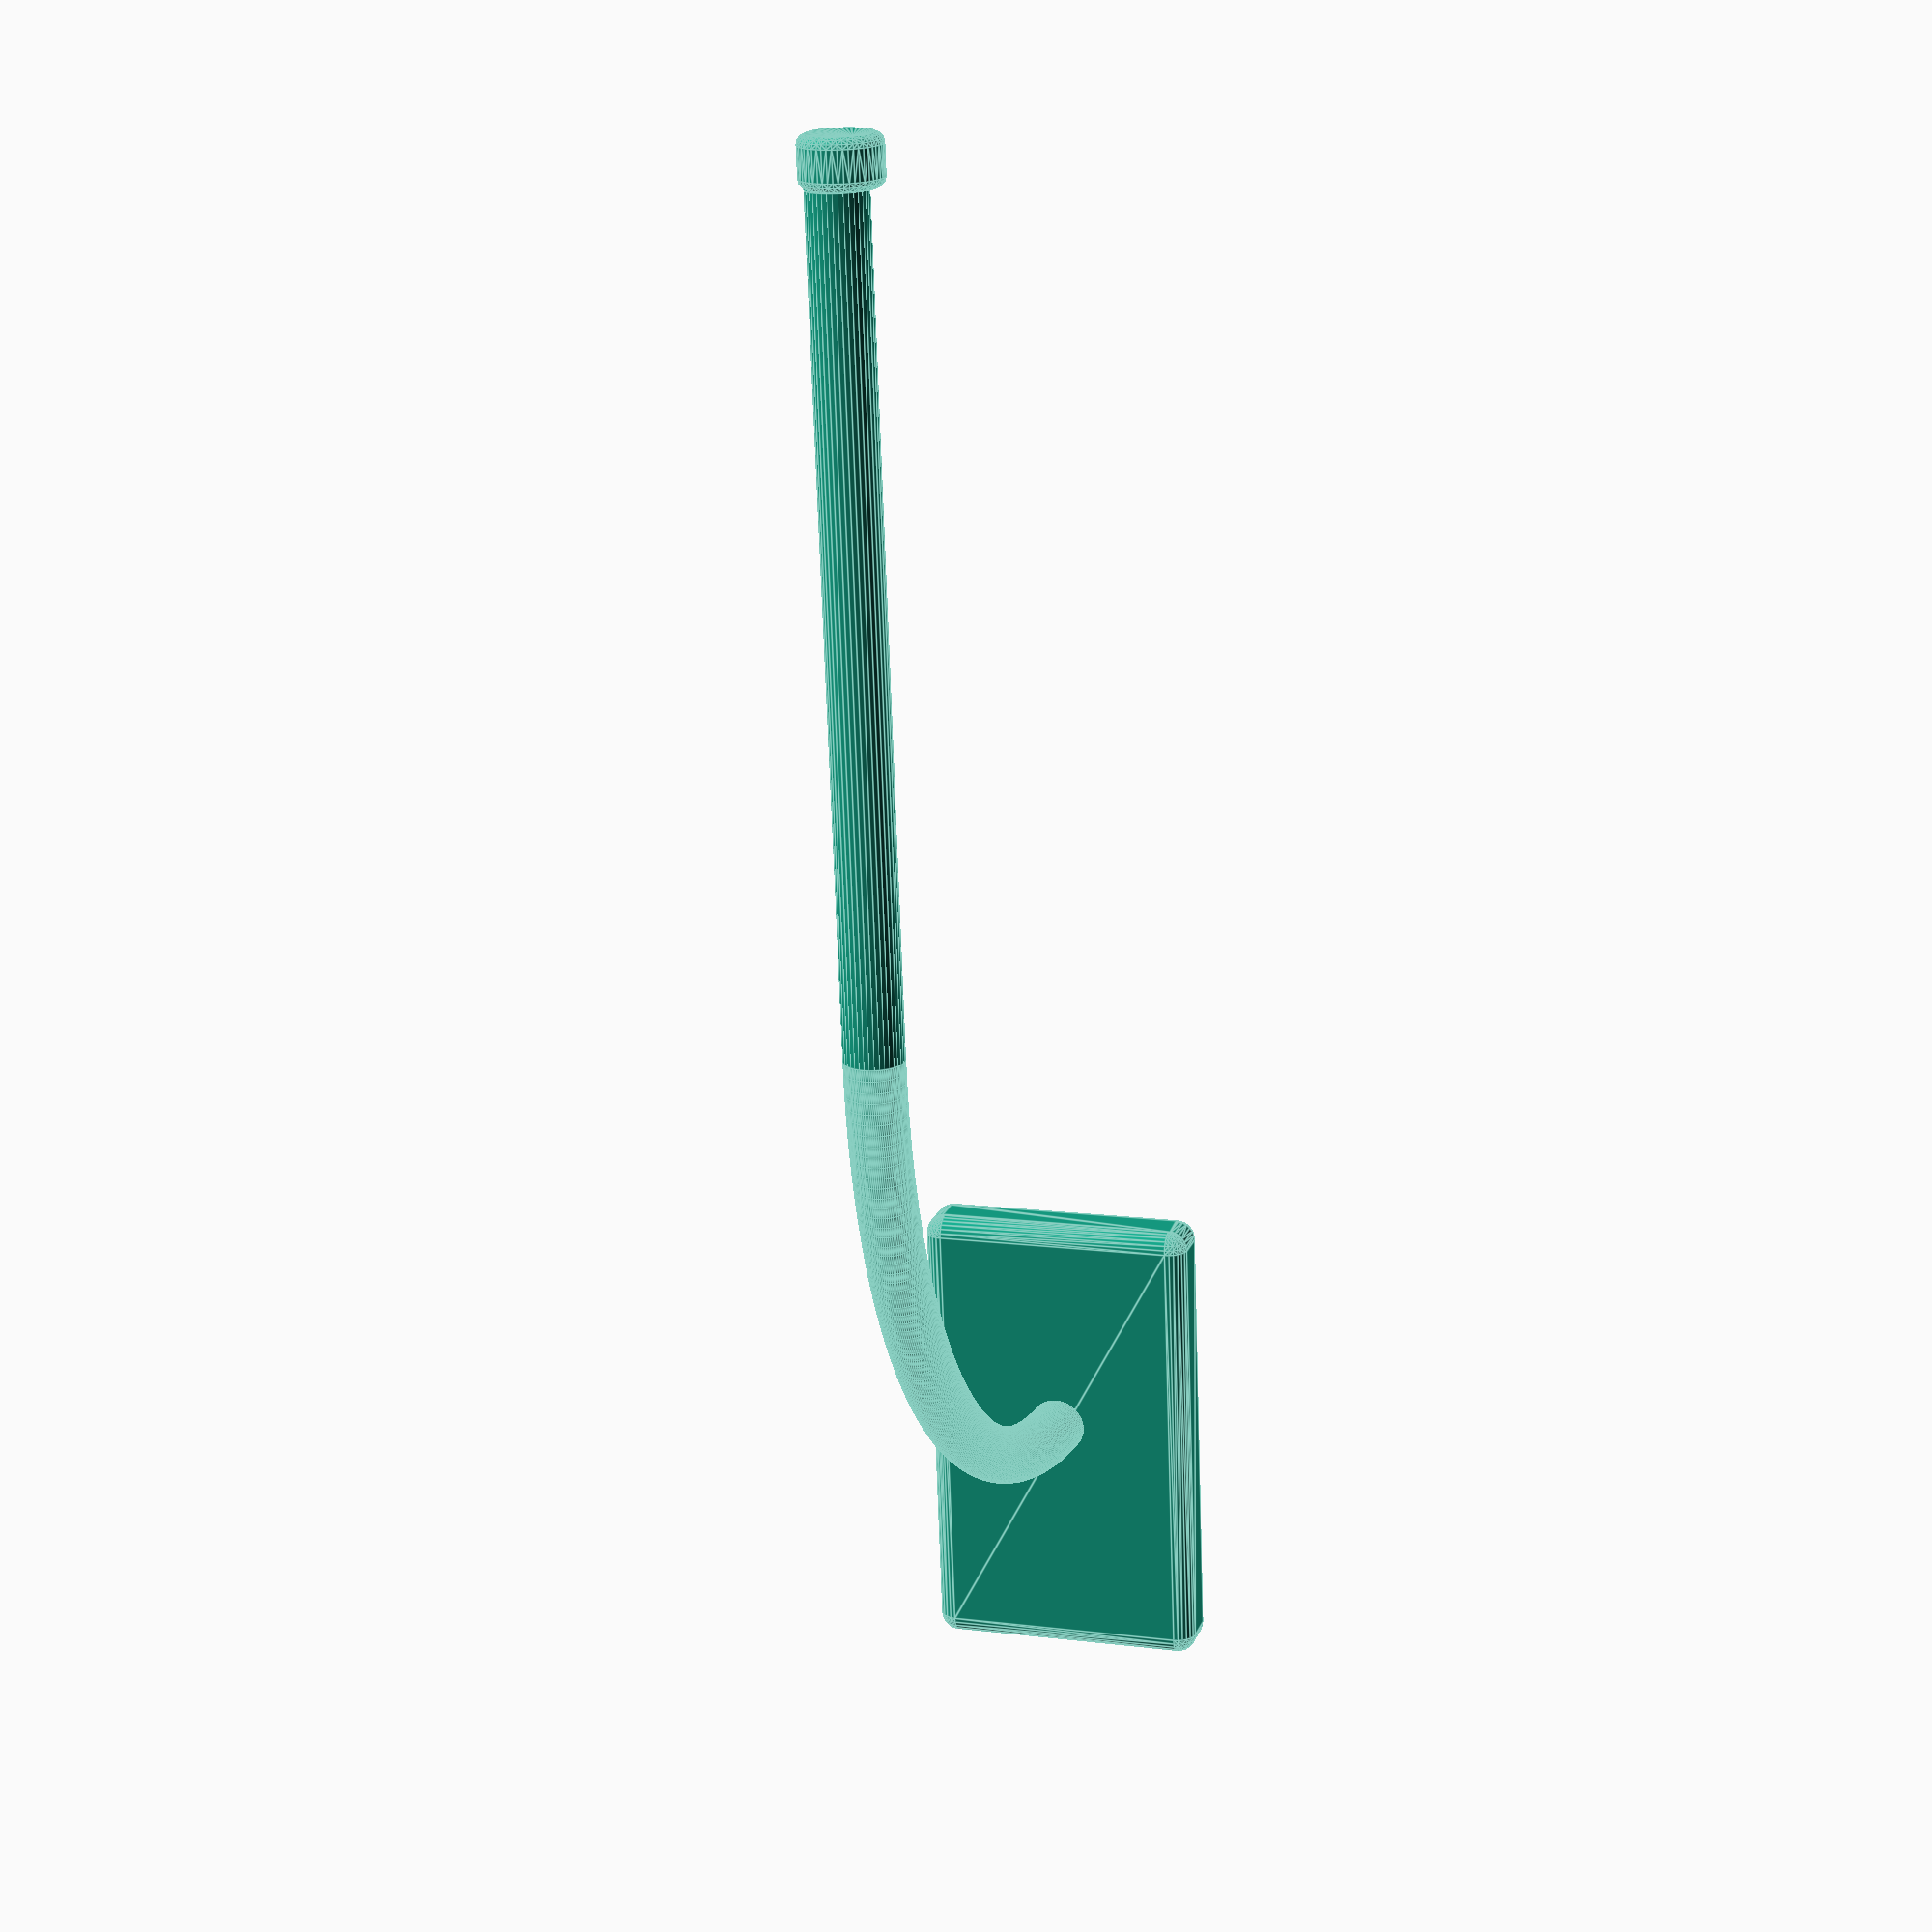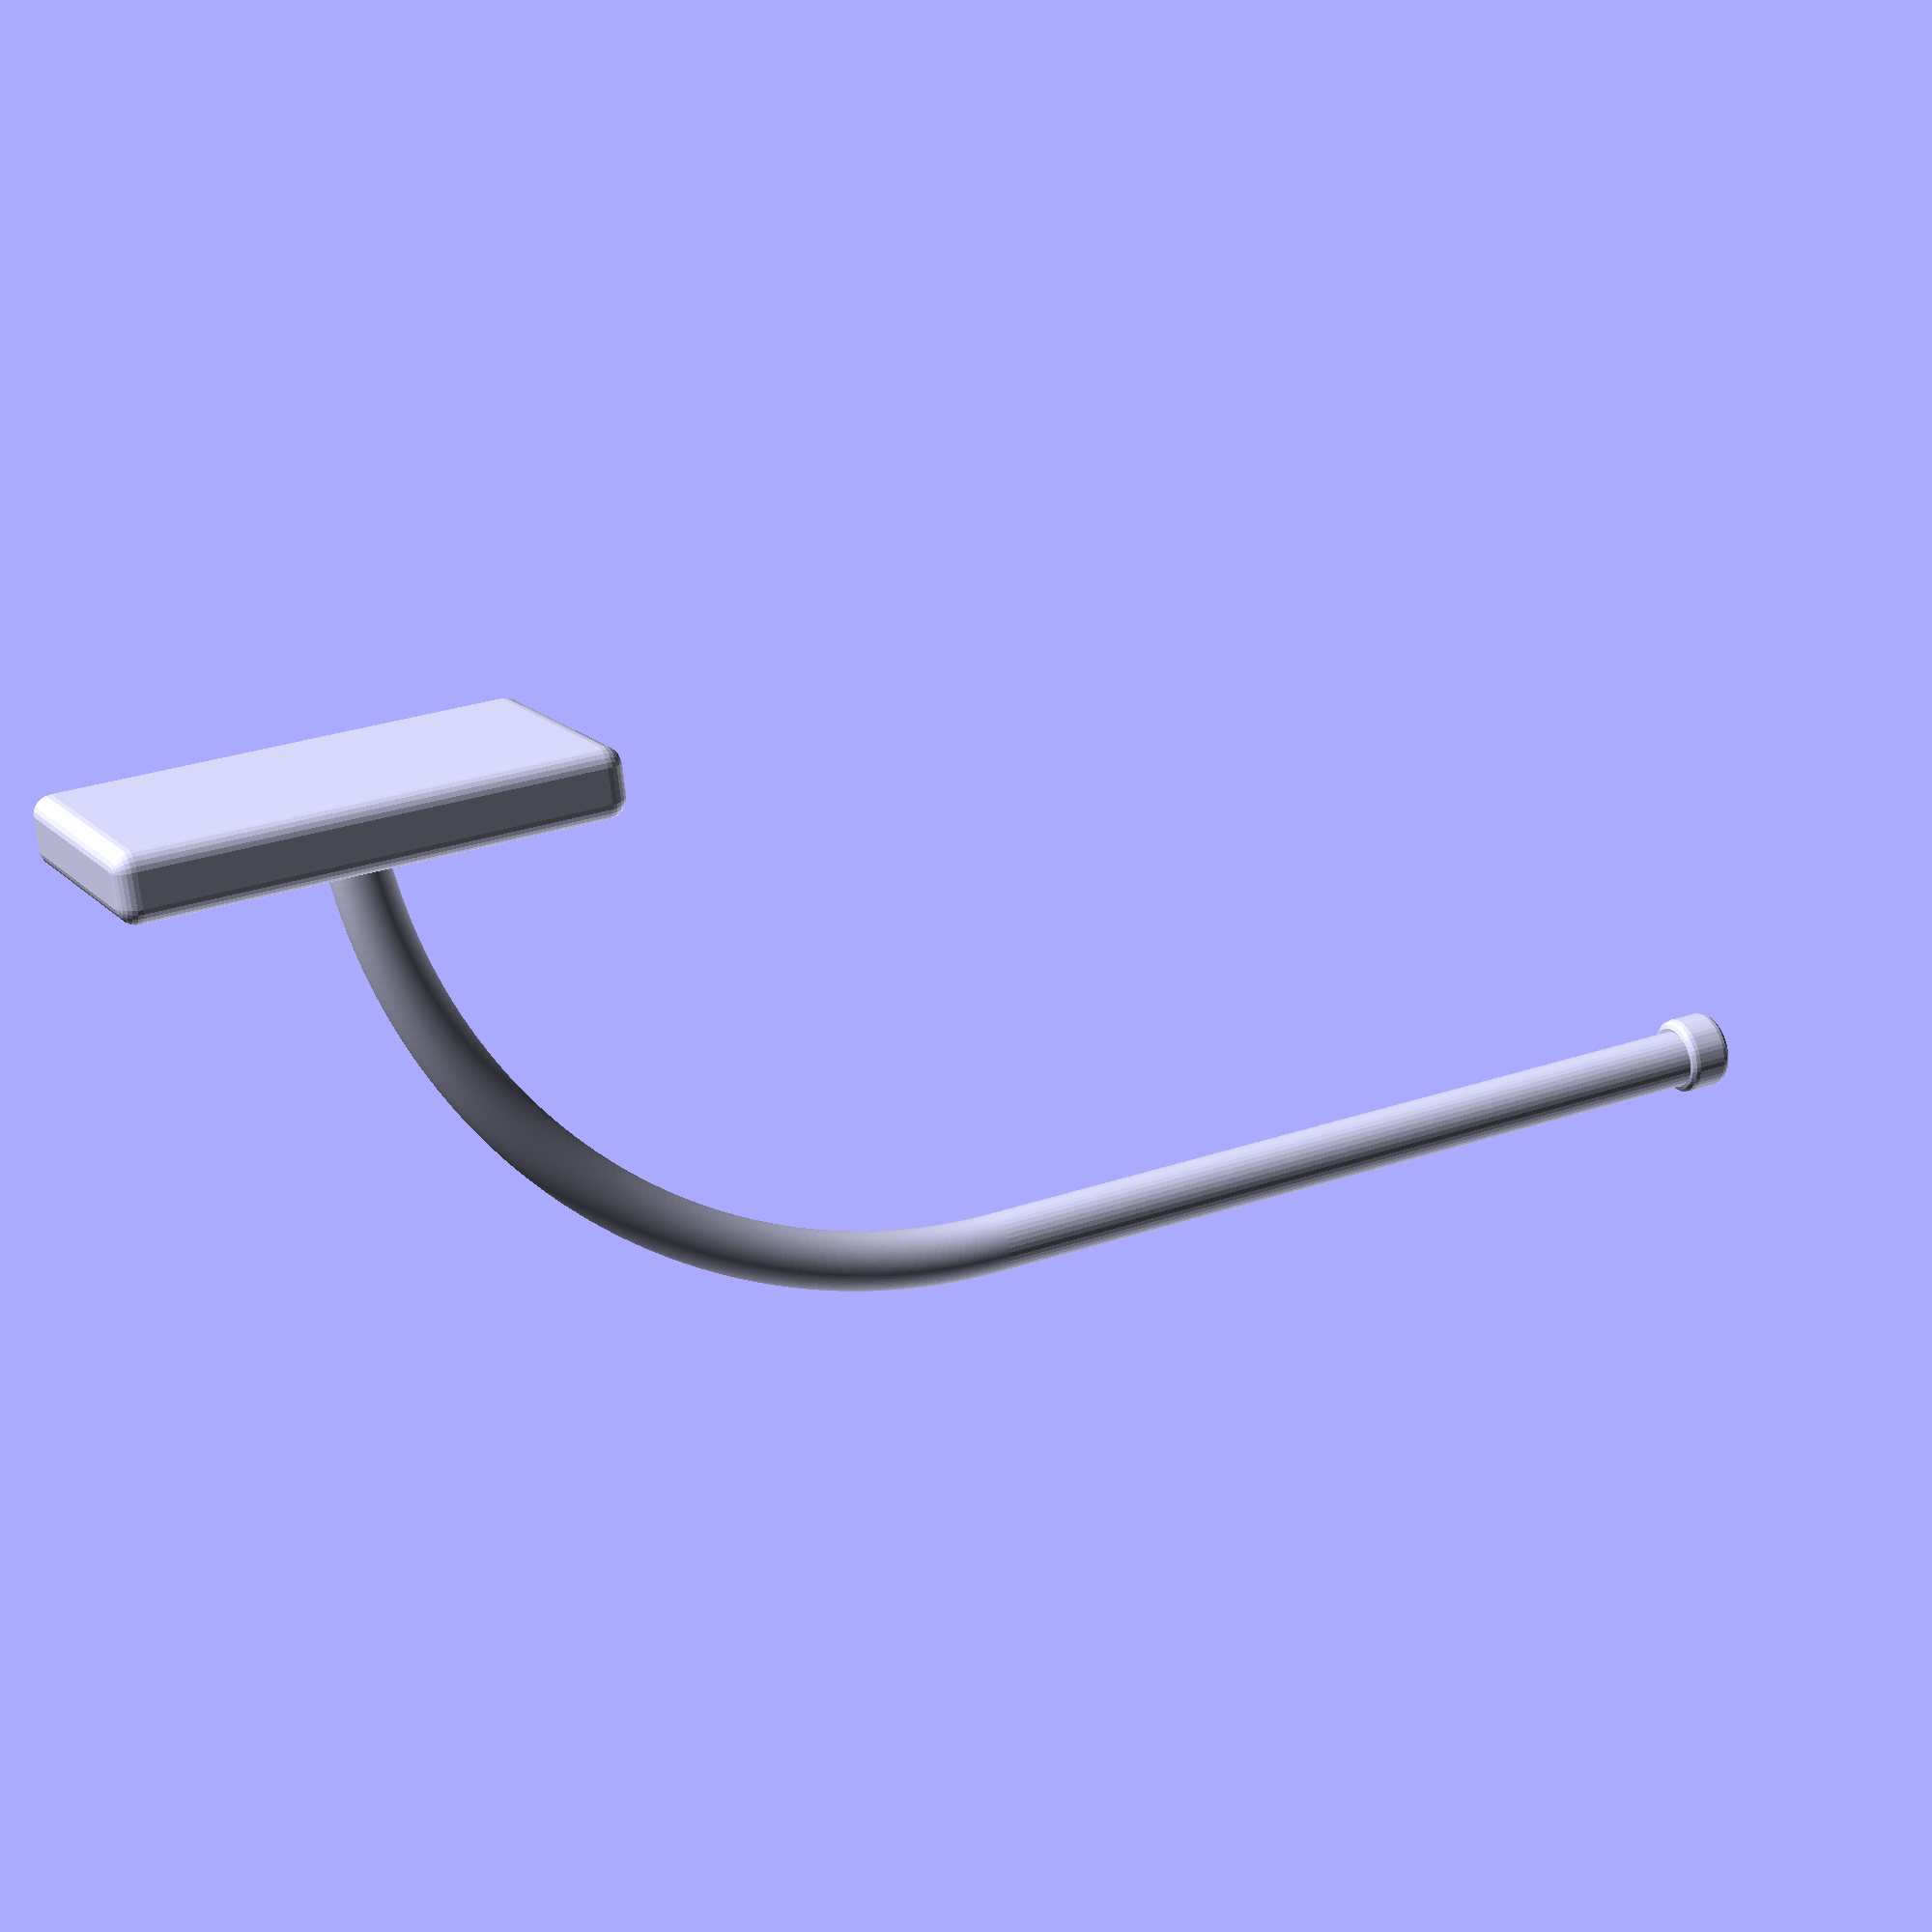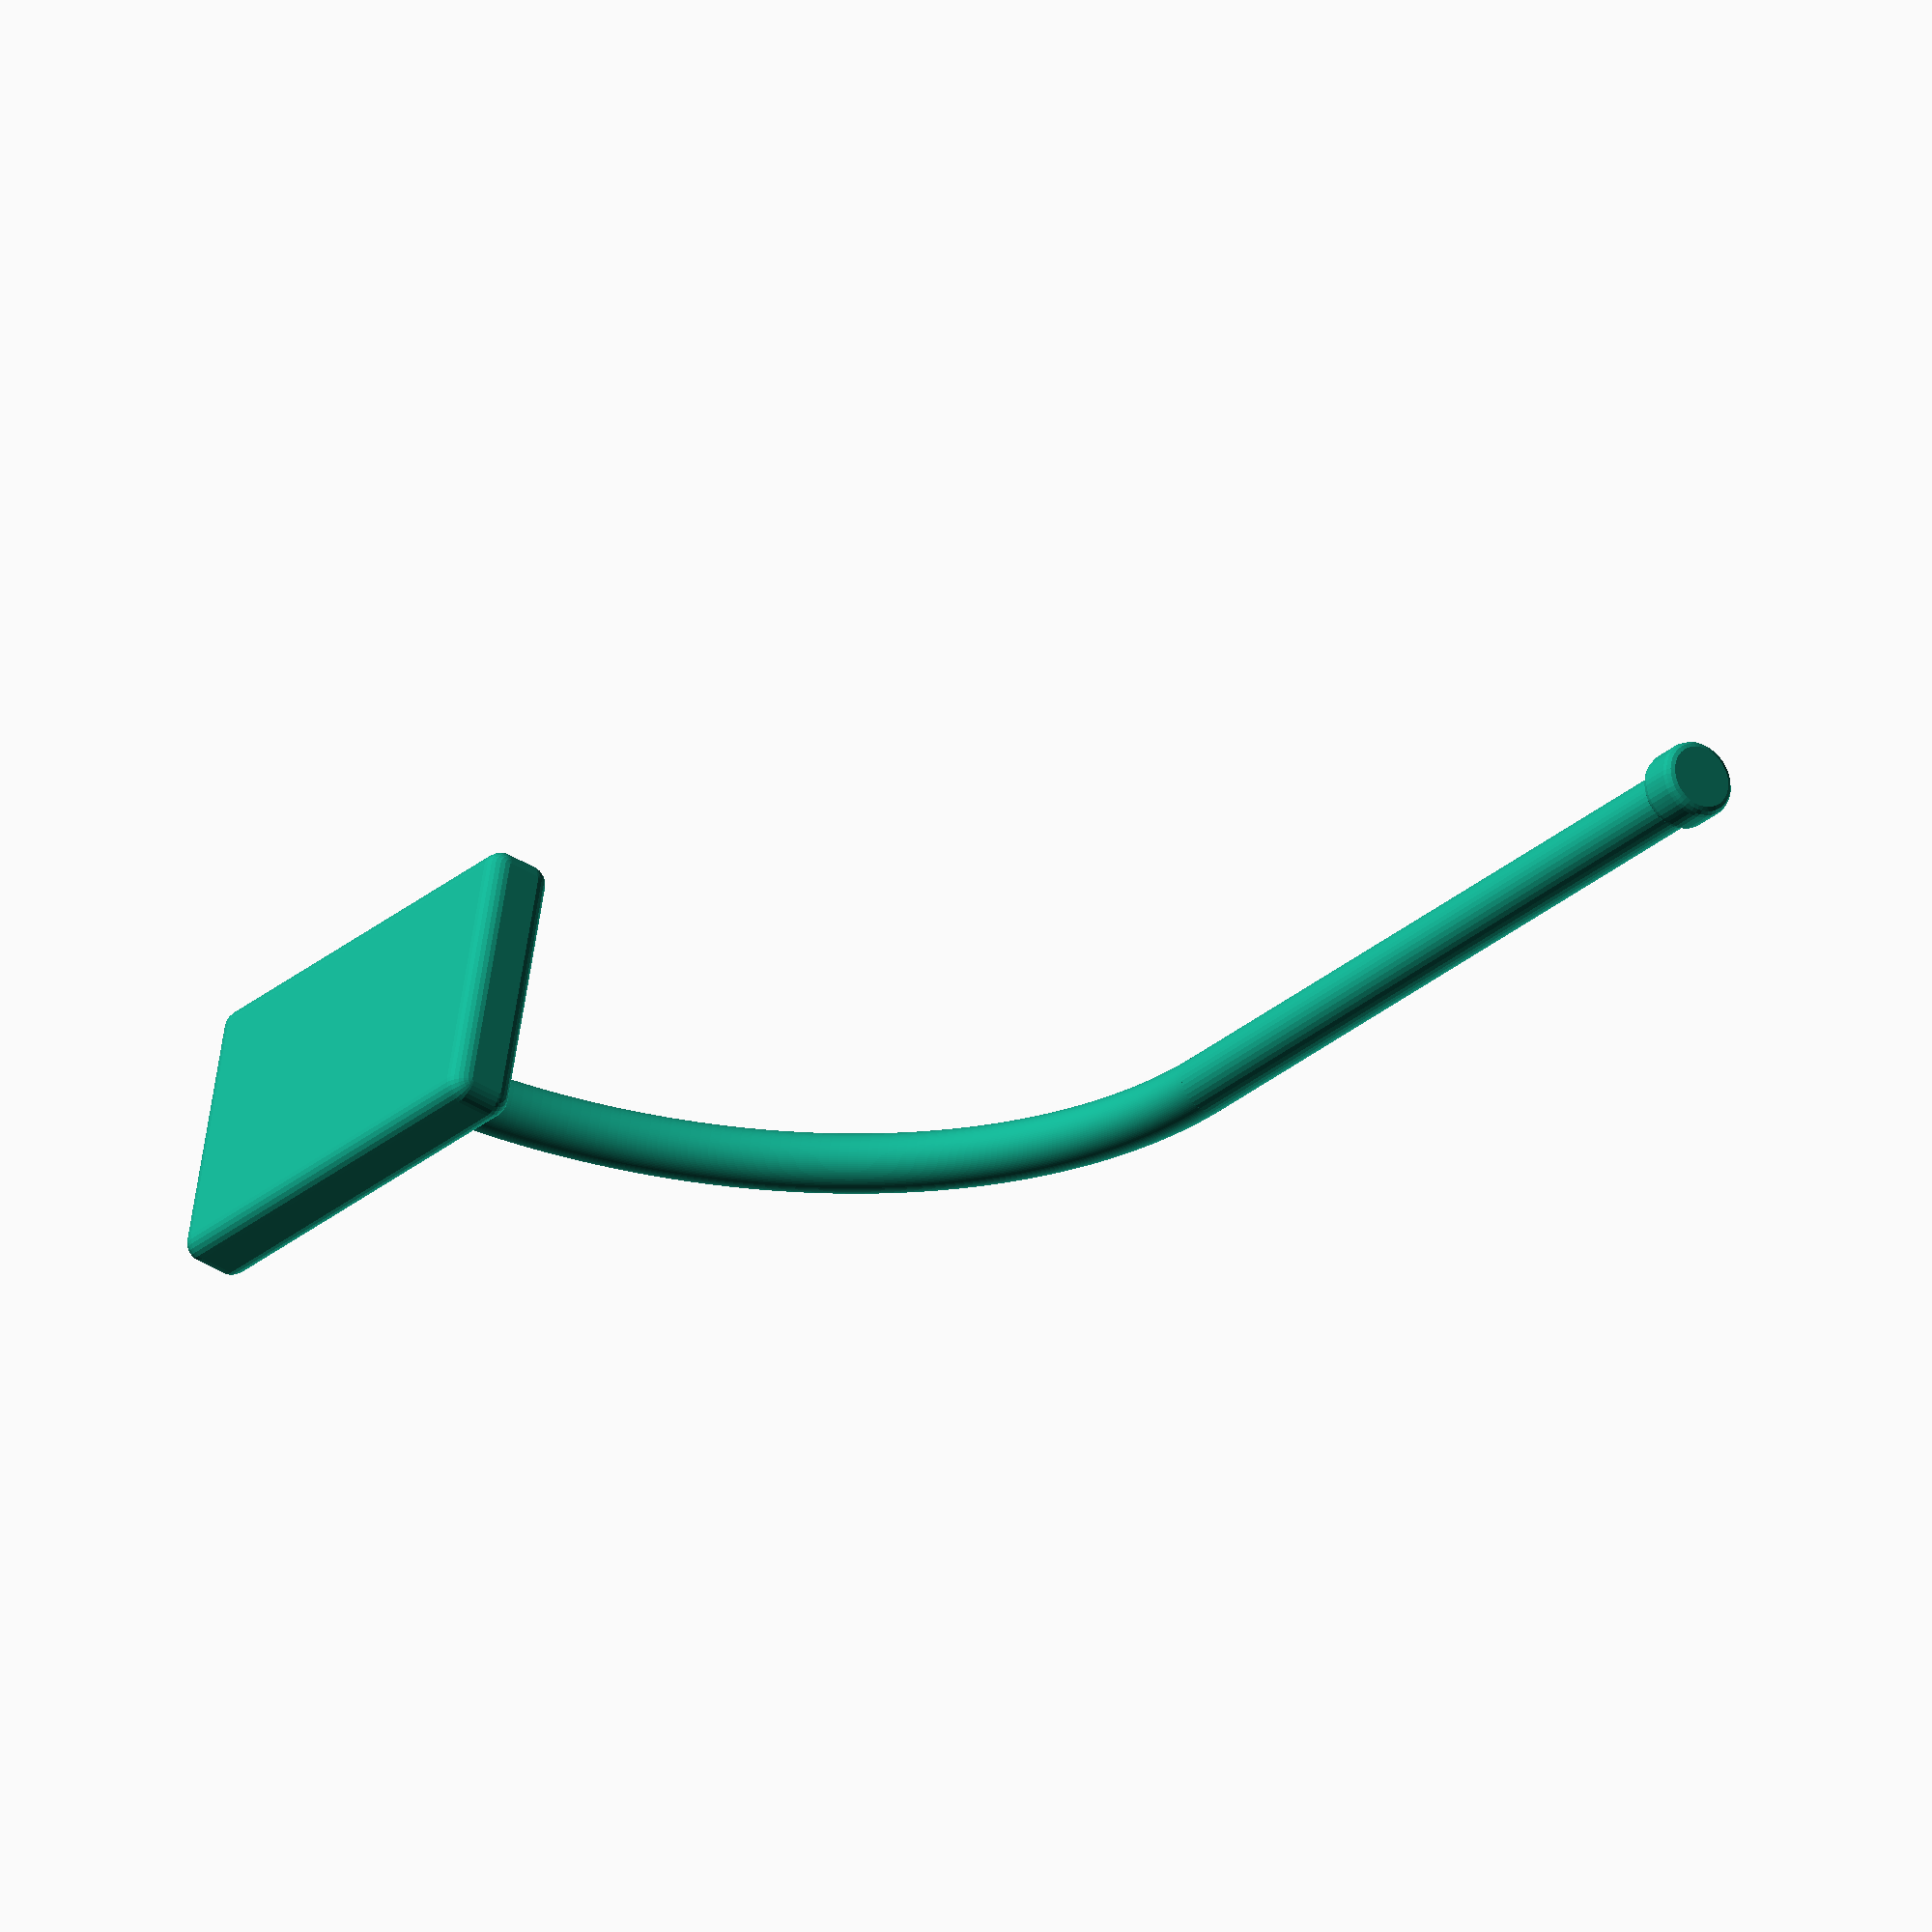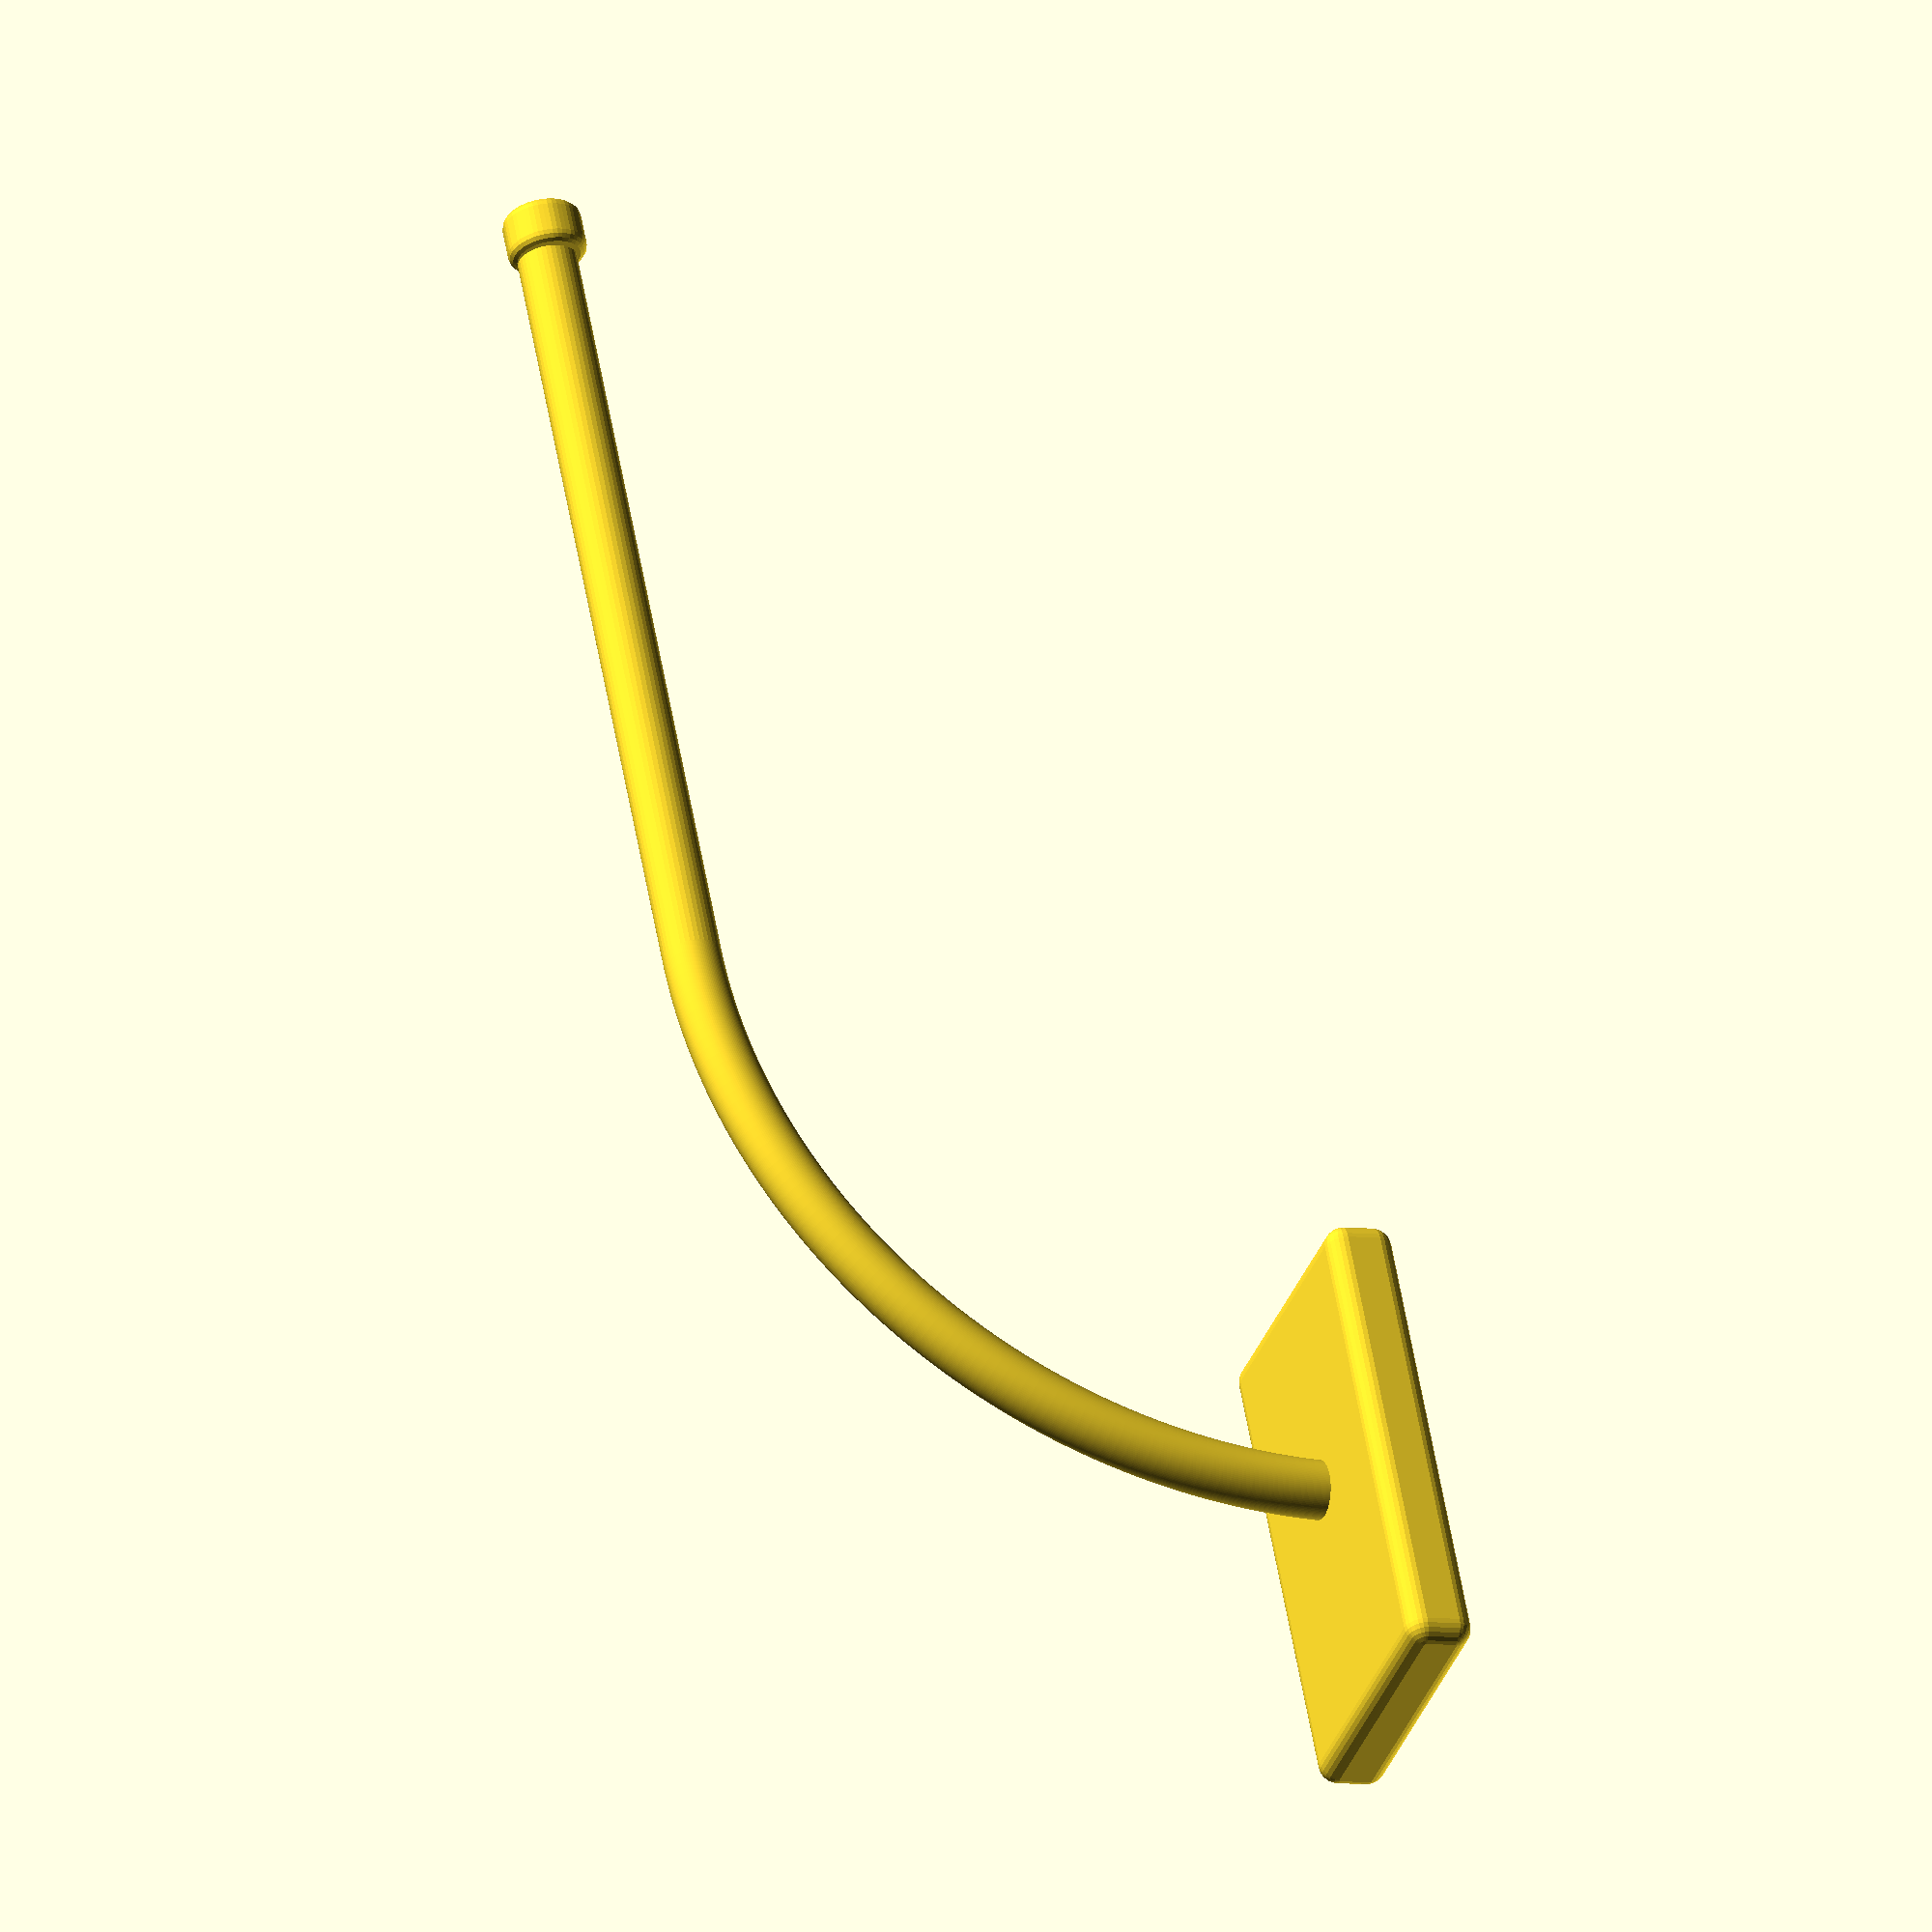
<openscad>


$fa = 1;
$fs = 0.5;



//rotate([90,0,0]) rotate_extrude(angle=95) translate([90,0]) circle(d=10 );

minkowski()
{
translate([0,0,40]) cube([3,25,45], center = false);
sphere(2);
}
/*rotate([0,90,0])  translate([-110,5,-2])  cylinder(10,3,3);
rotate([0,90,0])  translate([-110,17,-2])  cylinder(10,3,3);
rotate([0,90,0])  translate([-20,5,-2])  cylinder(10,3,3);
rotate([0,90,0])  translate([-20,17,-2])  cylinder(10,3,3);
*/


rotate([90,0,0])rotate_extrude(angle = 90)
translate([61, -12.5])
circle(r = 3, $fn = 100);


//hull()
{
translate([61,12.5,-82]) cylinder(82,3,3);
minkowski(){
translate([61,12,-86]) cylinder(3,3,3);
    sphere(1);
}
}
</openscad>
<views>
elev=72.2 azim=73.0 roll=182.0 proj=p view=edges
elev=150.5 azim=256.3 roll=116.5 proj=p view=wireframe
elev=24.9 azim=169.6 roll=145.5 proj=o view=wireframe
elev=121.1 azim=20.0 roll=190.1 proj=o view=solid
</views>
